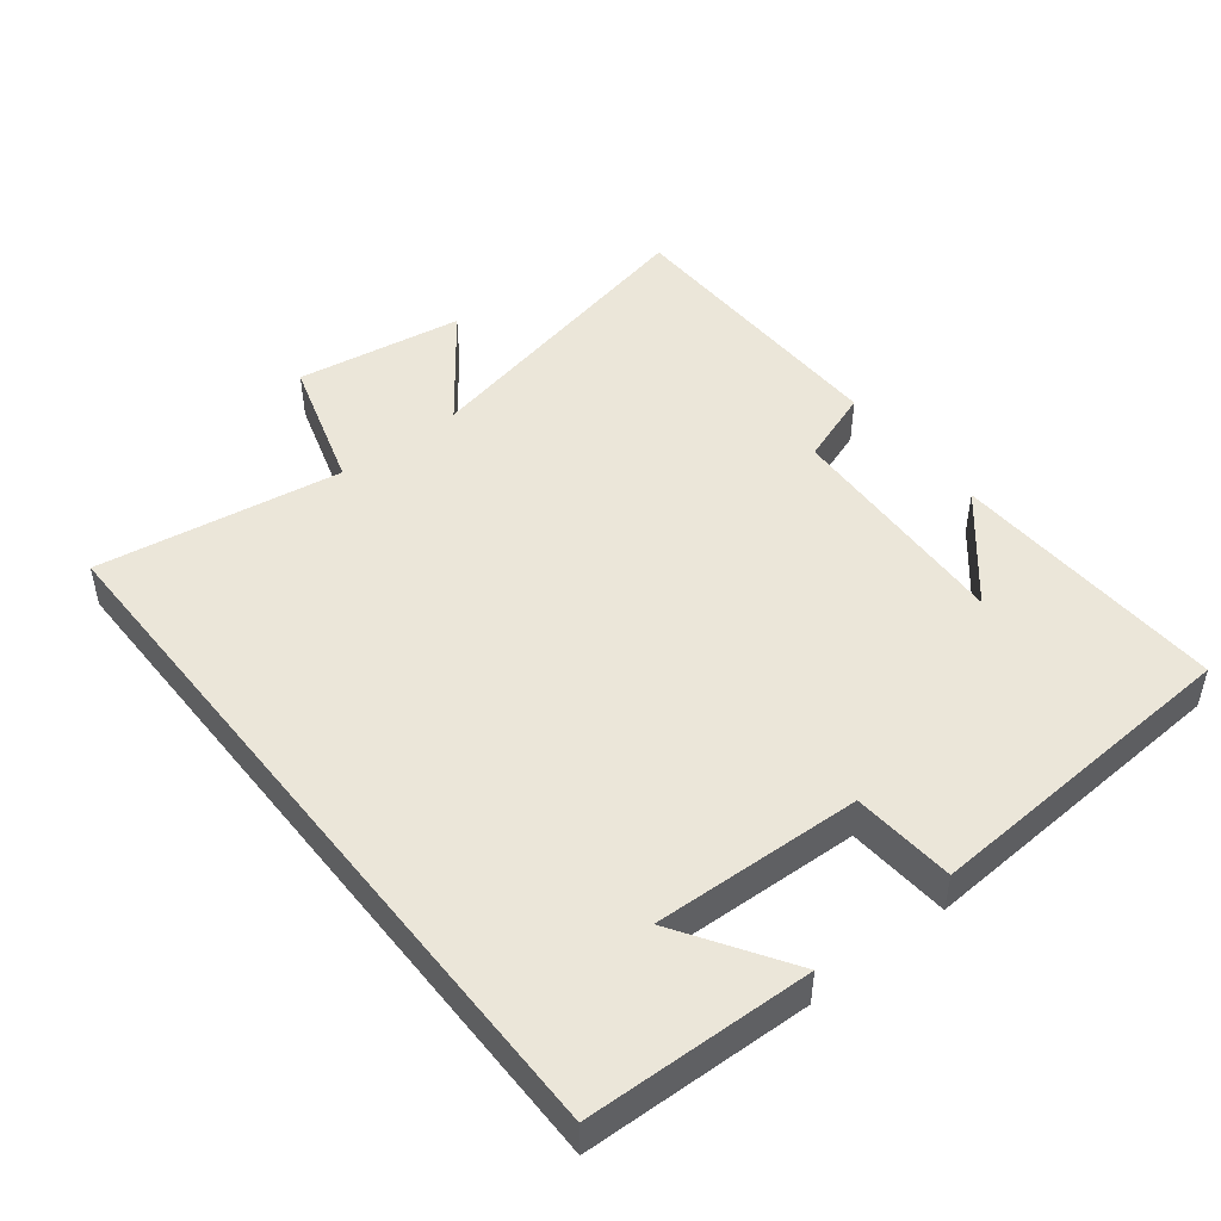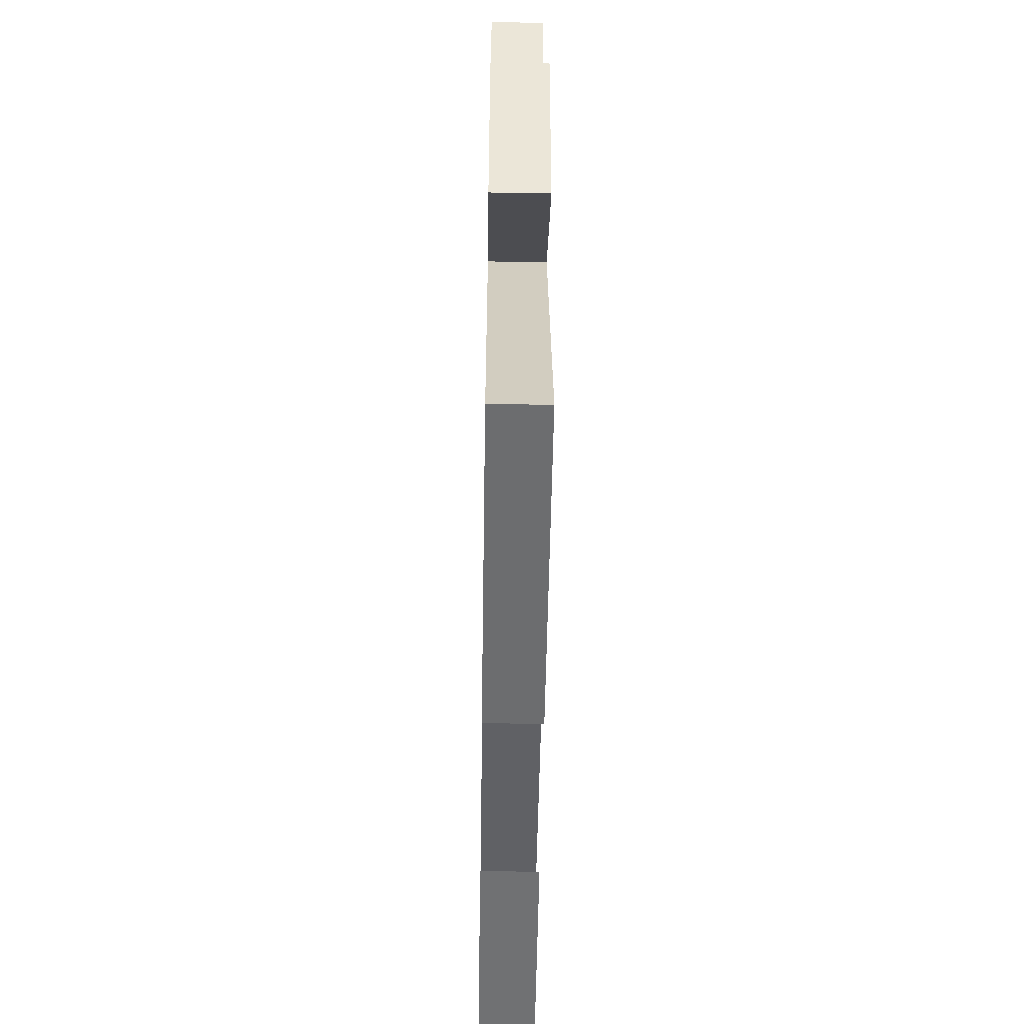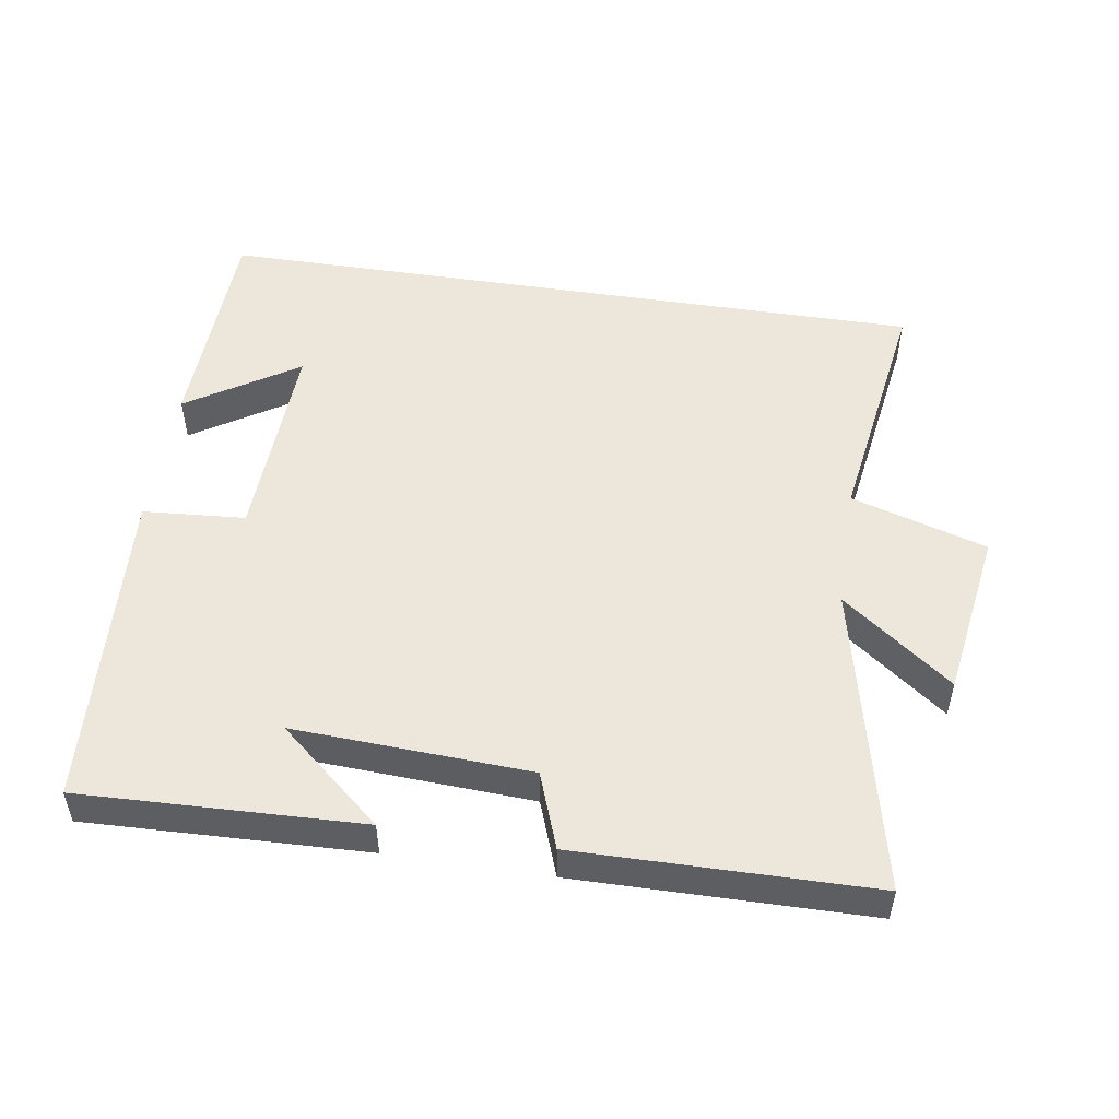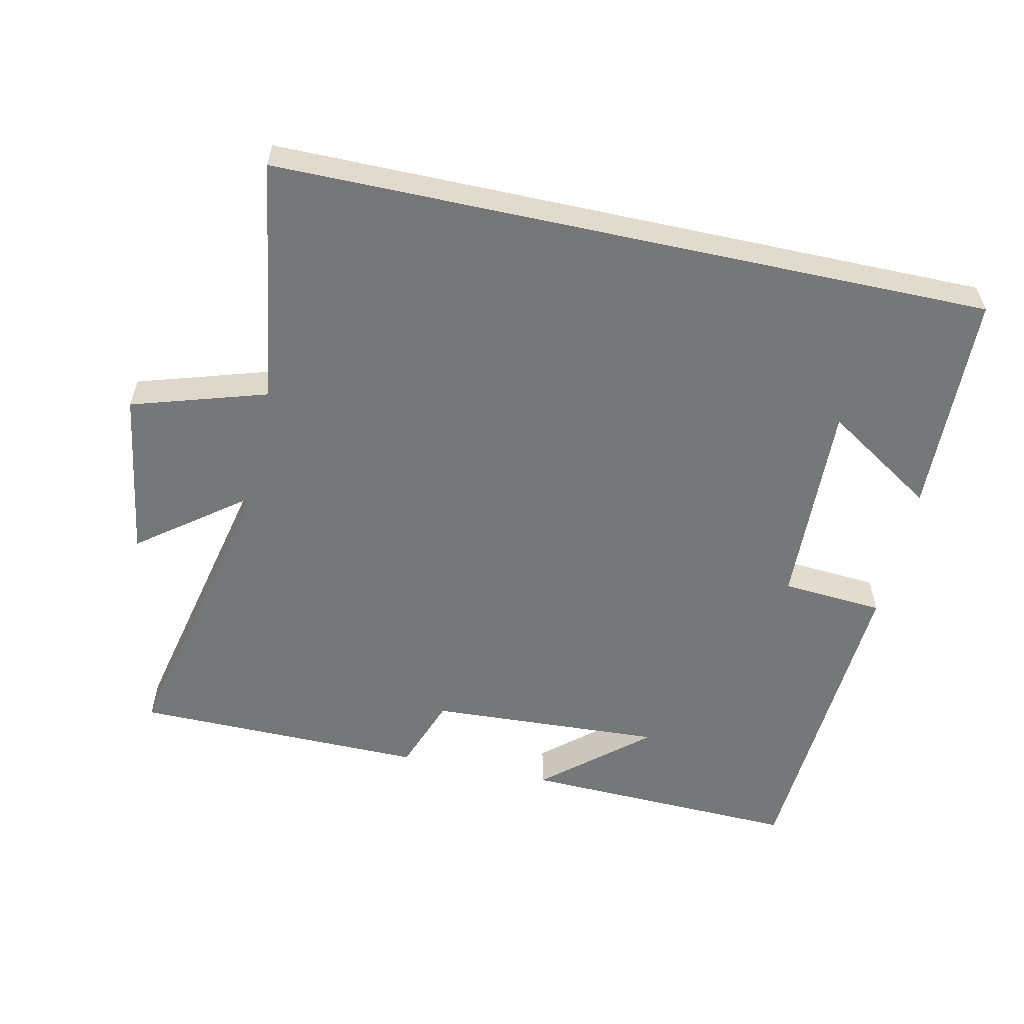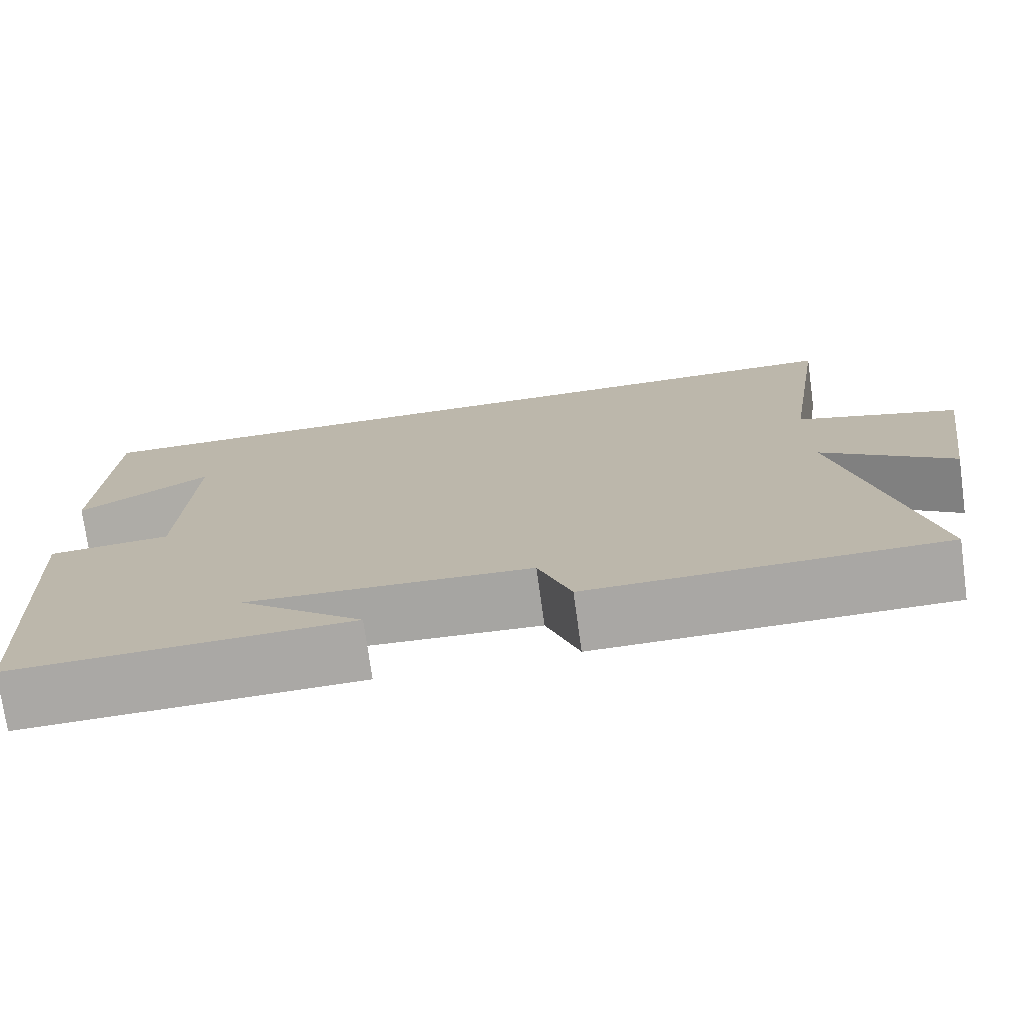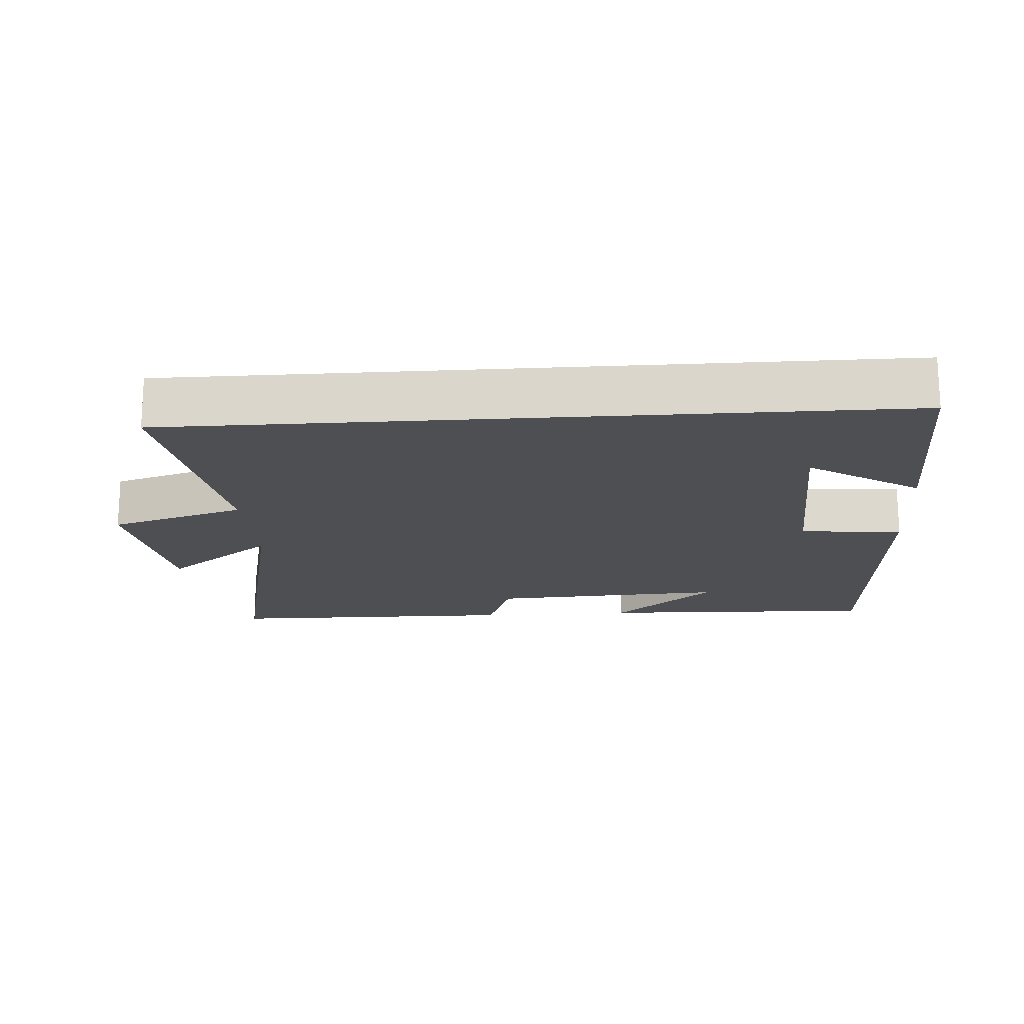
<metadata>
{"format":"obj","ext":"obj","renderer":"f3d","projection":"perspective","resolution":1024,"background":"white","views":[{"elev":47.5,"azim":51.7,"up":"+Y"},{"elev":-53.2,"azim":-90.9,"up":"+Z"},{"elev":51.3,"azim":-171.2,"up":"+Y"},{"elev":-57.1,"azim":-12.3,"up":"+Y"},{"elev":-74.6,"azim":-172.1,"up":"+Z"},{"elev":-17.8,"azim":4.0,"up":"+Y"}]}
</metadata>
<code>
v 0.471 0.07 -0.514
v 0.062 0.07 -0.5
v 0.212 0.07 -0.372
v -0.132 0.07 -0.39
v -0.172 0.07 -0.5
v -0.6 0.07 -0.495
v -0.5 0.07 -0.045
v -0.66 0.07 -0.166
v -0.698 0.07 0.08
v -0.5 0.07 0.141
v -0.555 0.07 0.5
v 0.489 0.07 0.5
v 0.5 0.07 0.173
v 0.339 0.07 0.276
v 0.351 0.07 -0.028
v 0.5 0.07 -0.039
v 0.471 0 -0.514
v 0.062 0 -0.5
v 0.212 0 -0.372
v -0.132 0 -0.39
v -0.172 0 -0.5
v -0.6 0 -0.495
v -0.5 0 -0.045
v -0.66 0 -0.166
v -0.698 0 0.08
v -0.5 0 0.141
v -0.555 0 0.5
v 0.489 0 0.5
v 0.5 0 0.173
v 0.339 0 0.276
v 0.351 0 -0.028
v 0.5 0 -0.039
f 15 16 1
f 12 13 14
f 10 11 12 14
f 10 14 15
f 7 8 9 10
f 7 10 15
f 4 5 6 7
f 3 4 7 15
f 1 2 3
f 1 3 15
f 17 32 31
f 30 29 28
f 30 28 27 26
f 31 30 26
f 26 25 24 23
f 31 26 23
f 23 22 21 20
f 31 23 20 19
f 19 18 17
f 31 19 17
f 1 17 18 2
f 2 18 19 3
f 3 19 20 4
f 4 20 21 5
f 5 21 22 6
f 6 22 23 7
f 7 23 24 8
f 8 24 25 9
f 9 25 26 10
f 10 26 27 11
f 11 27 28 12
f 12 28 29 13
f 13 29 30 14
f 14 30 31 15
f 15 31 32 16
f 16 32 17 1

</code>
